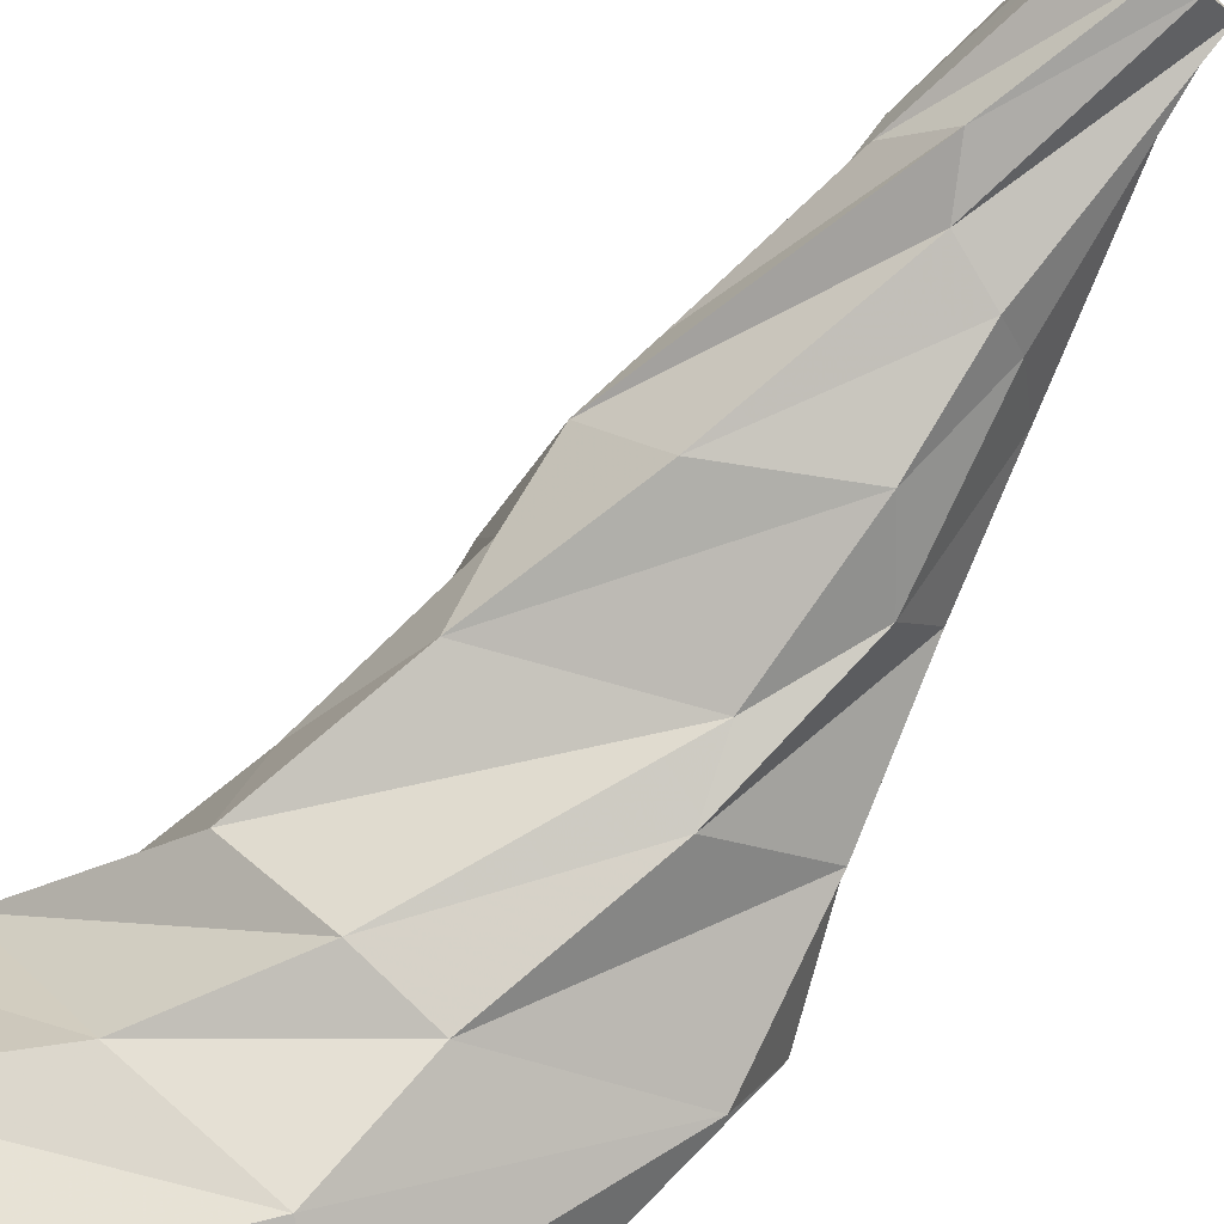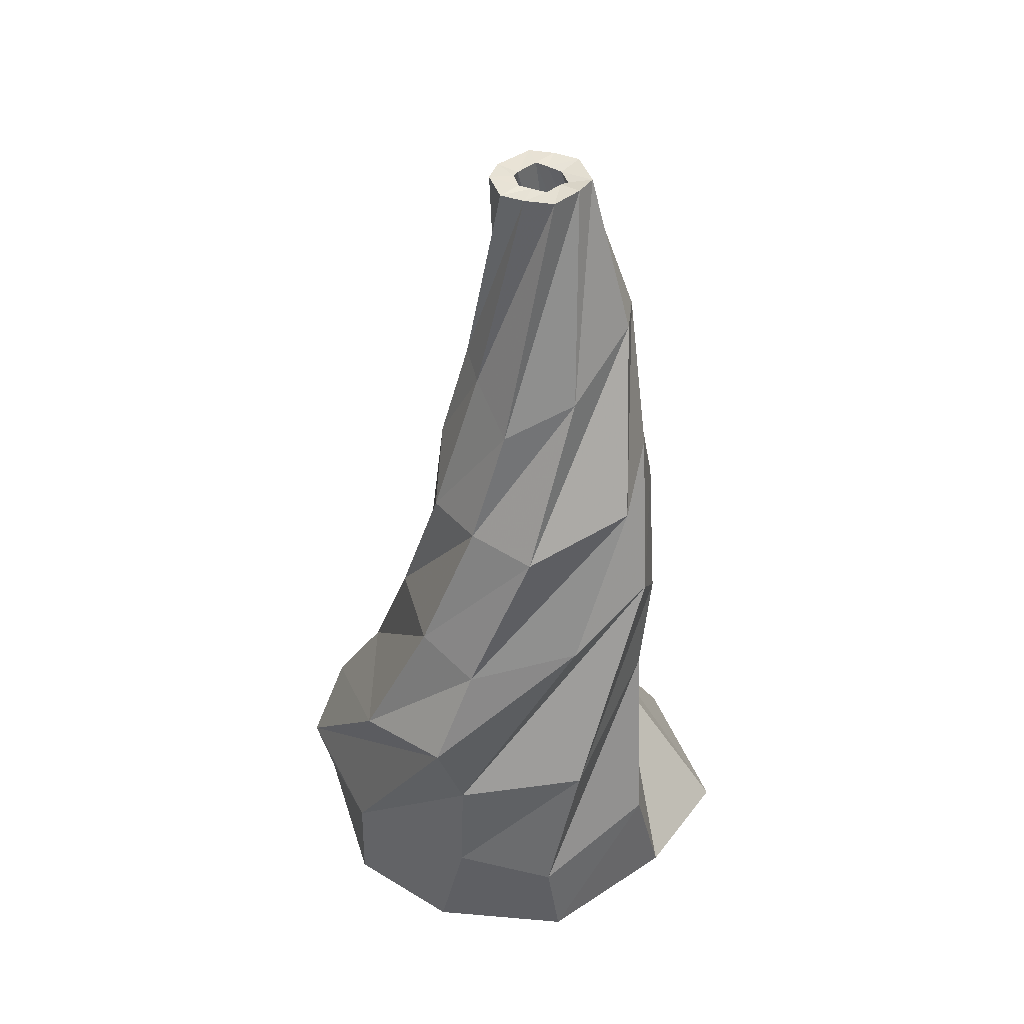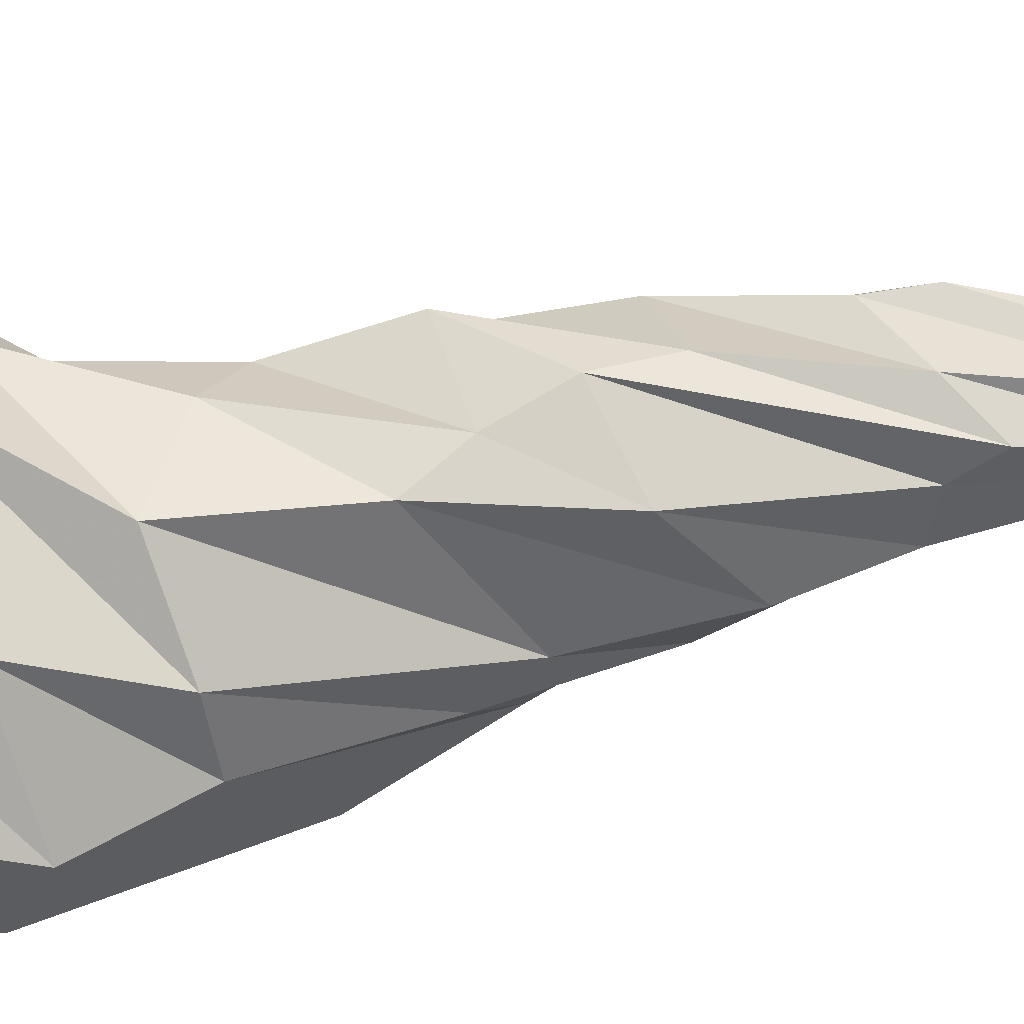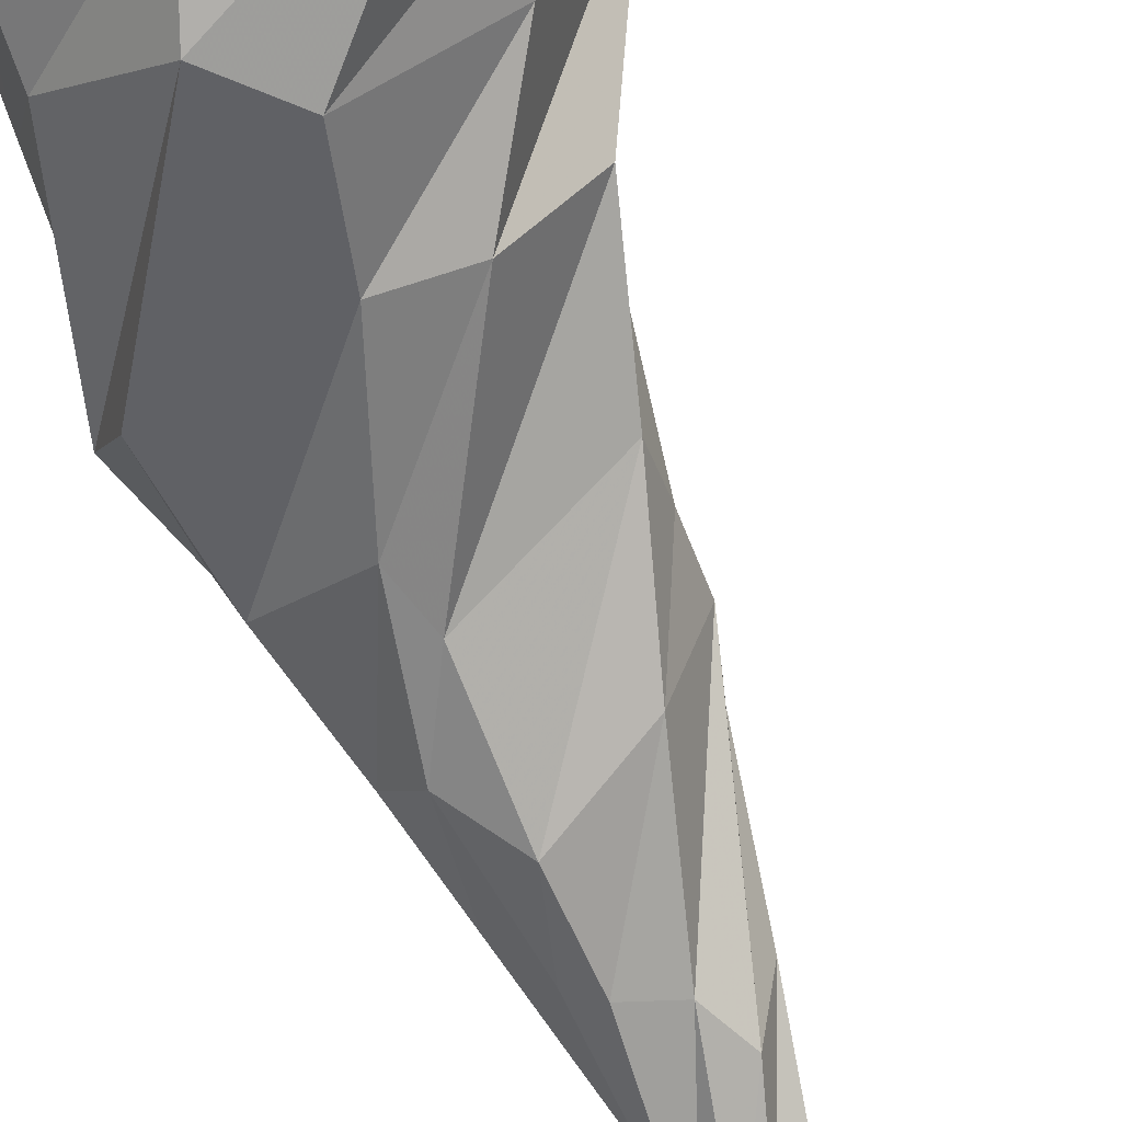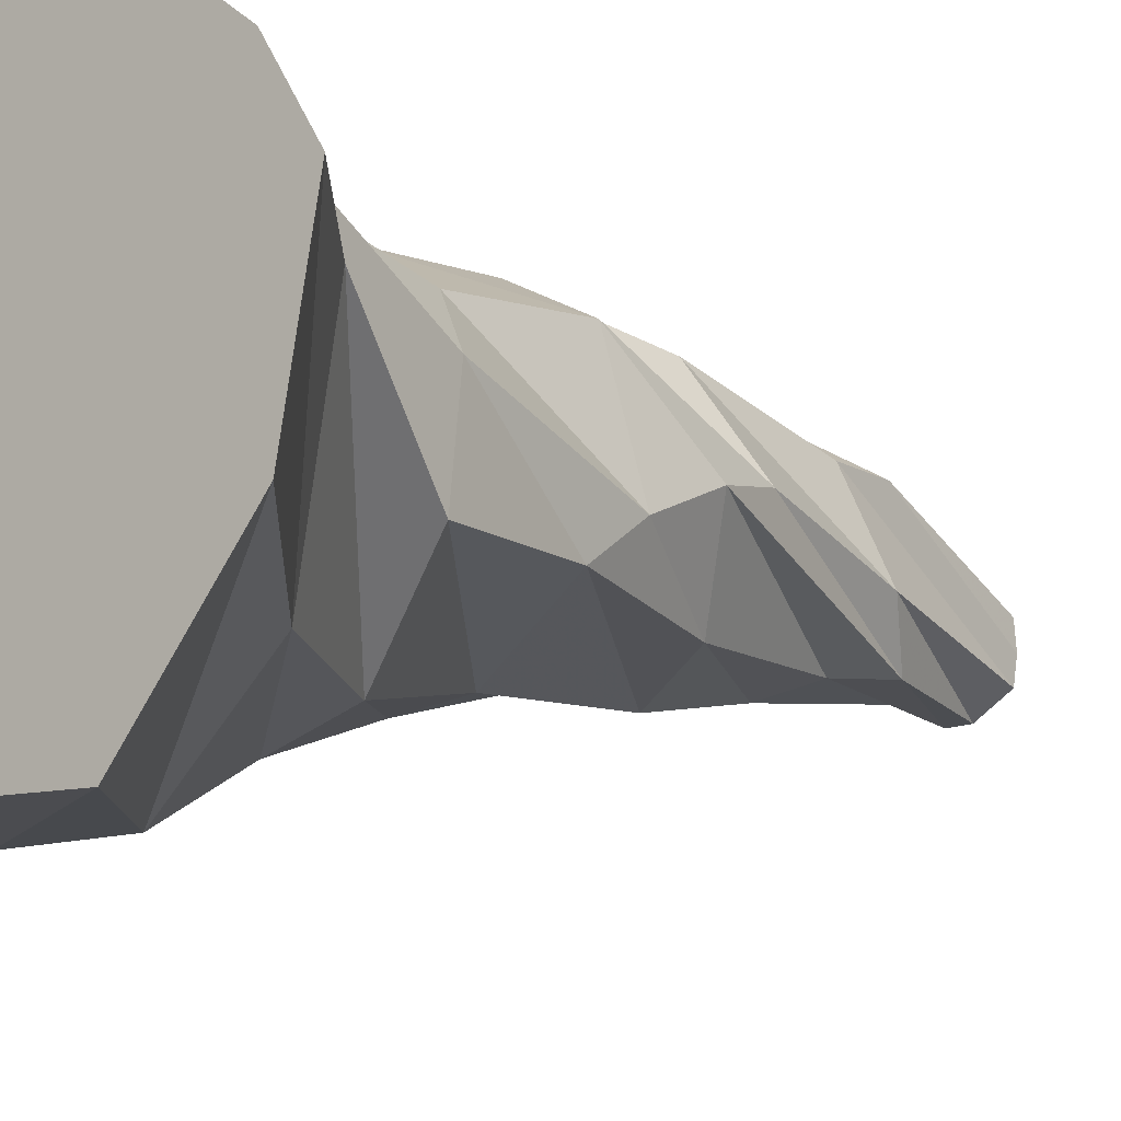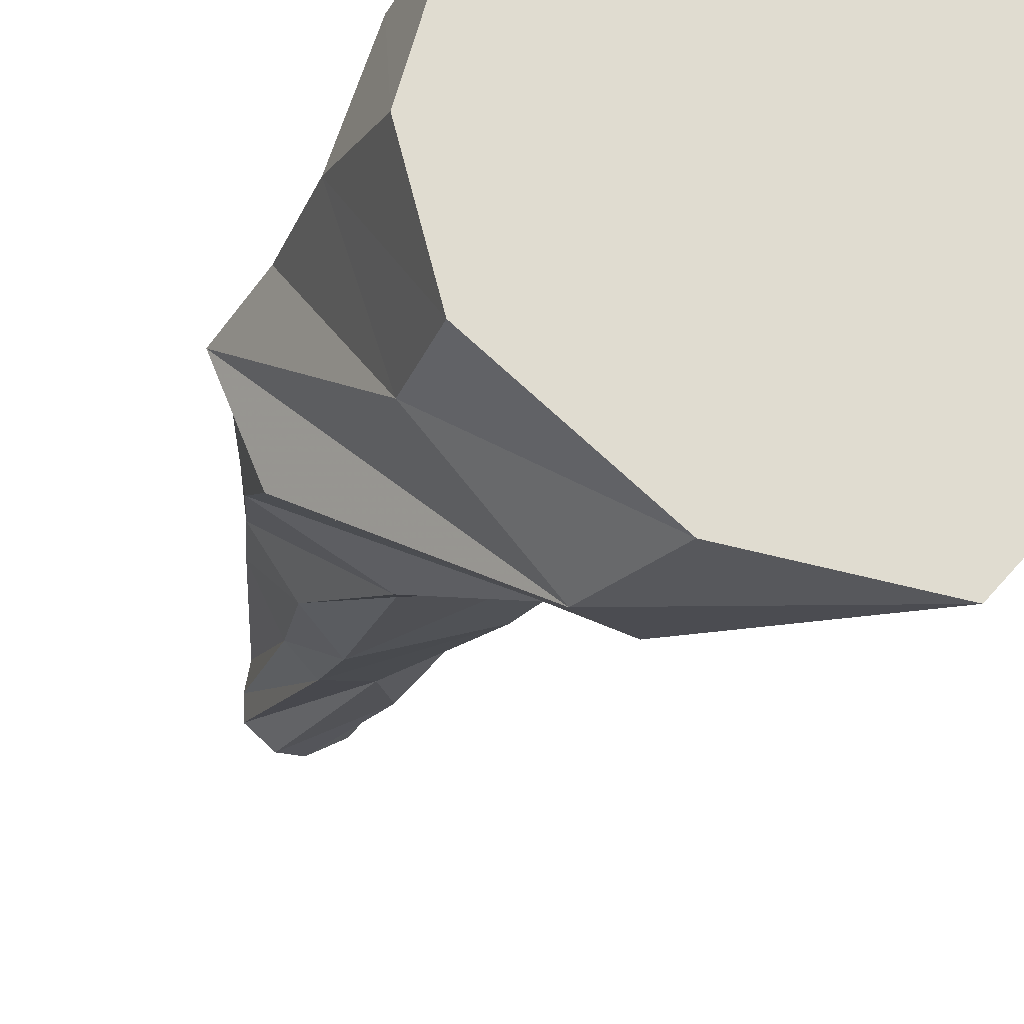
<metadata>
{"format":"obj","ext":"obj","renderer":"f3d","projection":"perspective","resolution":1024,"background":"white","views":[{"elev":-73.3,"azim":142.3,"up":"+Z"},{"elev":42.3,"azim":-69.2,"up":"+Y"},{"elev":-35.2,"azim":102.0,"up":"+Z"},{"elev":-79.0,"azim":18.7,"up":"+Z"},{"elev":-16.8,"azim":40.2,"up":"+Z"},{"elev":-24.7,"azim":-18.6,"up":"+Z"}]}
</metadata>
<code>
g Cylinder
v -7.621 51.96 -16.26
v -19.39 54.38 -8.357
v -1.803 32.63 -23.94
v 29.06 4e-06 11.35
v 35.02 4e-06 1.36
v 31.33 4e-06 -18.41
v -11.55 85.51 0.3111
v -7.366 90.01 8.156
v -15.18 71.08 -2.746
v 6.602 69.94 14.49
v 12.33 74.59 3.5
v 3.163 52.37 16.78
v -3.057 91.32 -8.006
v -6.731 89.78 -5.224
v -4.34 78.22 -11.23
v -8.431 74.92 15.97
v 2.849 78.01 14.45
v -16.39 55.42 12.19
v 14.16 66.01 1.213
v 12.63 52.67 11.25
v -3.91 58.6 17.68
v -10.52 70.62 -9.857
v 3.078 93.69 -6.425
v 8.24 70.67 -9.187
v -16.7 69.77 5.721
v -21.8 51.27 -0.6254
v -0.4912 116.1 -5.806
v -3.768 116.1 -3.124
v 6.828 116.1 -3.378
v 2.49 116.1 -5.862
v 9.899 94.39 -0.05296
v 7.065 116.1 2.961
v 7.294 116.1 -0.3296
v 8.681 95.44 10.06
v 3.338 116.1 6.002
v 2.153 96.57 11.76
v 6.595 99.6 -5.977
v 8.604 88.09 9.926
v 0.6214 19.44 -31.81
v -6.97 12.89 -33.06
v 17.22 4e-06 -34.73
v 13.22 50.45 -8.575
v -5.268 59.35 -13.16
v 17.79 30.36 -10.83
v 16.25 17.16 -21.01
v -19.47 12.15 -19.8
v -2.863 4e-06 -32.91
v 13.72 57.18 -3.219
v 10.86 36.96 9.481
v 7.684 33.13 -21.19
v 15.95 33.83 2.454
v -24.18 15.33 -1.654
v -20.71 12.14 10.51
v -23.72 4e-06 -5.171
v -19.75 4e-06 -19.89
v -26.51 39.11 -3.882
v -22.1 37.11 -16.14
v -24.03 29.38 -1.342
v 0.5651 39.19 16.18
v -17.46 31.63 13.71
v 0.5125 116.1 5.342
v -3.872 116.1 -0.06031
v -3.219 116.1 3.553
v 26.55 10.73 -0.3923
v 19.33 13.07 9.721
v -6 15.77 19.47
v 13.13 19.35 10.66
v 12.83 4e-06 25.39
v -19.25 4e-06 11.69
v -2.54 4e-06 21.75
v -1.94 31.35 -21.23
v -17.1 53.34 -6.729
v -6.936 51.04 -13.49
v 28.81 1.165 -17.29
v 32.26 1.091 0.8999
v 26.92 1.299 9.7
v -12.52 70.14 -1.723
v -5.239 89.35 6.146
v -8.655 84.72 0.443
v 2.22 52.43 13.93
v 9.497 74.06 2.668
v 4.696 69.84 12.18
v -3.914 77.56 -8.333
v -4.5 89 -3.375
v -2.314 90.65 -5.178
v -14.34 55.37 10
v 2.256 77.57 11.55
v -7.247 74.5 13.25
v 10.16 52.61 9.552
v 11.19 65.64 1.421
v -3.361 58.35 14.74
v -8.604 70.09 -7.611
v 6.45 70.2 -6.826
v 2.324 93.5 -3.527
v -18.94 50.38 -0.783
v -13.93 69.02 4.859
v -1.1 116.2 -1.756
v 0.6157 116.3 -3.021
v 6.939 94.09 0.3201
v 1.702 116.1 -2.968
v 4.39 116.2 -1.632
v 6.224 95.04 8.386
v 4.304 116.1 -0.1083
v 4.395 115.6 1.69
v 2.394 95.83 8.861
v 2.684 115.5 3.147
v 4.778 99.28 -3.613
v 5.911 88.14 8.604
v 15.81 1.262 -32.4
v -5.694 12.63 -30.36
v 0.1222 18.12 -29.16
v 15.12 29.76 -9.617
v -5.865 58.58 -10.32
v 10.94 49.98 -6.68
v 14.15 15.77 -19.38
v -2.09 2.047 -30.85
v -16.94 12.01 -18.2
v 8.68 36.86 7.422
v 10.77 56.92 -2.744
v 6.147 32.11 -18.83
v 13.16 33.24 1.502
v -21.47 1.983 -5.08
v -18.3 12.07 8.726
v -21.18 15.31 -1.781
v -17.81 1.897 -18.61
v -23.53 38.84 -3.997
v -19.83 36.75 -14.22
v -21.13 29.57 -2.07
v -0.01772 39.33 13.24
v -15.6 31.35 11.36
v 1.616 115.7 2.582
v -0.8761 115.9 1.692
v -0.8777 116 -0.1954
v 24.13 8.991 -0.6911
v 17.3 11.59 8.078
v -5.565 15.26 16.54
v 11.76 18.39 8.171
v 12.26 1.107 22.66
v -17.46 1.934 10.25
v -2.071 1.715 19.33
f 3 2 1
f 6 5 4
f 9 8 7
f 12 11 10
f 15 14 13
f 18 17 16
f 20 19 11
f 21 10 17
f 22 7 14
f 24 13 23
f 26 16 25
f 23 28 27
f 31 30 29
f 34 33 32
f 36 32 35
f 37 27 30
f 38 29 33
f 41 40 39
f 44 43 42
f 6 39 45
f 47 46 40
f 49 48 20
f 50 1 43
f 51 42 48
f 54 53 52
f 55 52 46
f 2 25 9
f 56 18 26
f 48 24 19
f 57 26 2
f 58 21 18
f 43 22 15
f 42 15 24
f 59 20 12
f 60 12 21
f 1 9 22
f 11 37 31
f 8 35 61
f 25 36 8
f 14 63 62
f 17 38 34
f 16 34 36
f 10 31 38
f 13 62 28
f 19 23 37
f 7 61 63
f 39 57 3
f 5 45 64
f 52 60 58
f 46 58 56
f 40 56 57
f 4 64 65
f 53 59 60
f 64 50 44
f 66 49 59
f 45 3 50
f 65 44 51
f 67 51 49
f 68 65 67
f 69 66 53
f 70 67 66
f 50 3 1
f 41 6 4
f 47 41 55
f 41 4 55
f 55 69 54
f 55 4 69
f 4 68 70
f 69 4 70
f 22 9 7
f 21 12 10
f 24 15 13
f 26 18 16
f 12 20 11
f 18 21 17
f 15 22 14
f 19 24 23
f 2 26 25
f 37 23 27
f 38 31 29
f 36 34 32
f 8 36 35
f 31 37 30
f 34 38 33
f 6 41 39
f 51 44 42
f 5 6 45
f 41 47 40
f 59 49 20
f 44 50 43
f 49 51 48
f 55 54 52
f 47 55 46
f 1 2 9
f 57 56 26
f 20 48 19
f 3 57 2
f 56 58 18
f 42 43 15
f 48 42 24
f 60 59 12
f 58 60 21
f 43 1 22
f 10 11 31
f 7 8 61
f 9 25 8
f 13 14 62
f 16 17 34
f 25 16 36
f 17 10 38
f 23 13 28
f 11 19 37
f 14 7 63
f 45 39 3
f 4 5 64
f 46 52 58
f 40 46 56
f 39 40 57
f 68 4 65
f 52 53 60
f 65 64 44
f 53 66 59
f 64 45 50
f 67 65 51
f 66 67 49
f 70 68 67
f 54 69 53
f 69 70 66
f 73 72 71
f 76 75 74
f 79 78 77
f 82 81 80
f 85 84 83
f 88 87 86
f 81 90 89
f 87 82 91
f 84 79 92
f 94 85 93
f 96 88 95
f 98 97 94
f 101 100 99
f 104 103 102
f 106 104 105
f 100 98 107
f 103 101 108
f 111 110 109
f 114 113 112
f 115 111 74
f 110 117 116
f 89 119 118
f 113 73 120
f 119 114 121
f 124 123 122
f 117 124 125
f 77 96 72
f 95 86 126
f 90 93 119
f 72 95 127
f 86 91 128
f 83 92 113
f 93 83 114
f 80 89 129
f 91 80 130
f 92 77 73
f 99 107 81
f 131 106 78
f 78 105 96
f 133 132 84
f 102 108 87
f 105 102 88
f 108 99 82
f 97 133 85
f 107 94 90
f 132 131 79
f 71 127 111
f 134 115 75
f 128 130 124
f 126 128 117
f 127 126 110
f 135 134 76
f 130 129 123
f 112 120 134
f 129 118 136
f 120 71 115
f 121 112 135
f 118 121 137
f 137 135 138
f 123 136 139
f 136 137 140
f 73 71 120
f 76 74 109
f 125 109 116
f 125 76 109
f 122 139 125
f 139 76 125
f 140 138 76
f 140 76 139
f 79 77 92
f 82 80 91
f 85 83 93
f 88 86 95
f 81 89 80
f 87 91 86
f 84 92 83
f 94 93 90
f 96 95 72
f 98 94 107
f 101 99 108
f 104 102 105
f 106 105 78
f 100 107 99
f 103 108 102
f 111 109 74
f 114 112 121
f 115 74 75
f 110 116 109
f 89 118 129
f 113 120 112
f 119 121 118
f 124 122 125
f 117 125 116
f 77 72 73
f 95 126 127
f 90 119 89
f 72 127 71
f 86 128 126
f 83 113 114
f 93 114 119
f 80 129 130
f 91 130 128
f 92 73 113
f 99 81 82
f 131 78 79
f 78 96 77
f 133 84 85
f 102 87 88
f 105 88 96
f 108 82 87
f 97 85 94
f 107 90 81
f 132 79 84
f 71 111 115
f 134 75 76
f 128 124 117
f 126 117 110
f 127 110 111
f 135 76 138
f 130 123 124
f 112 134 135
f 129 136 123
f 120 115 134
f 121 135 137
f 118 137 136
f 137 138 140
f 123 139 122
f 136 140 139
f 32 33 103 104
f 29 30 100 101
f 63 61 131 132
f 28 62 133 97
f 61 35 106 131
f 27 28 97 98
f 35 32 104 106
f 62 63 132 133
f 30 27 98 100
f 33 29 101 103

</code>
